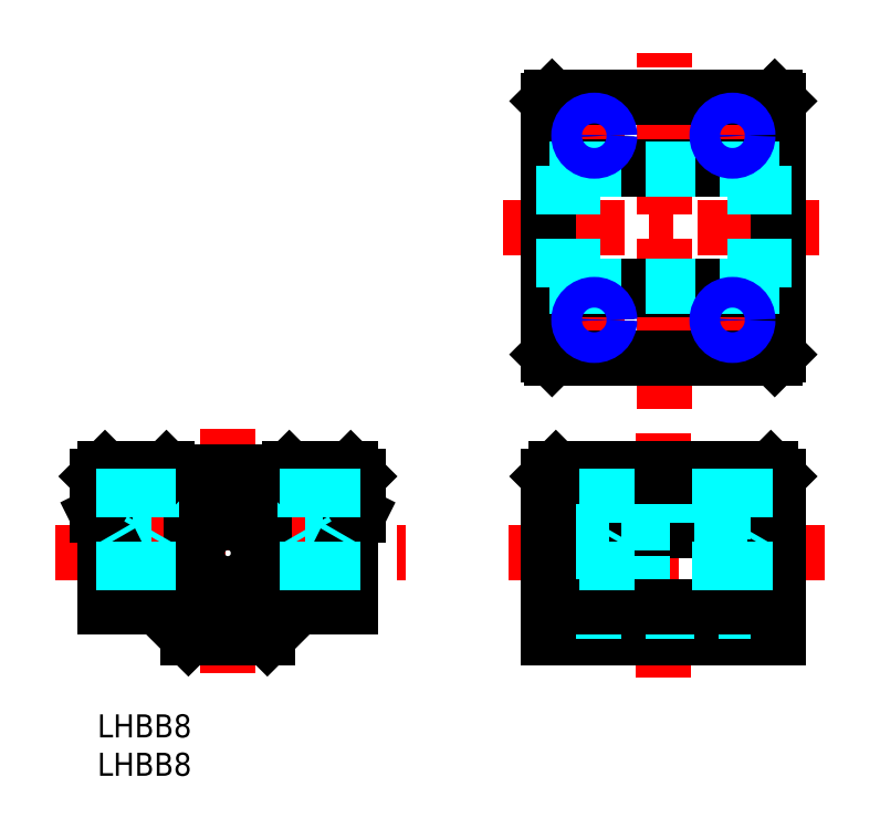
<metadata>
{"format":"dxf","ext":"dxf","renderer":"ezdxf+matplotlib","layout":"modelspace","background":"white","min_lineweight":24,"dpi":150}
</metadata>
<code>
0
SECTION
2
ENTITIES
0
INSERT
8
MSM_CONTINUOUS
2
*U2
10
0
20
0
30
0
0
INSERT
8
MSM_CONTINUOUS
2
*U3
10
0
20
0
30
0
0
LINE
8
MSM_CENTER
10
-5.5
20
21
30
0
11
40.1
21
21
31
0
0
LINE
8
MSM_CENTER
10
17
20
37.25
30
0
11
17
21
5.333
31
0
0
CIRCLE
8
MSM_CONTINUOUS
10
17
20
21
30
0
40
4
0
LINE
8
MSM_CONTINUOUS
10
18.21
20
25.98
30
0
11
18.49
21
28.45
31
0
0
ARC
8
MSM_CONTINUOUS
10
17
20
20.69
30
0
40
7.04
50
78.6
51
101.4
0
CIRCLE
8
MSM_CONTINUOUS
10
17
20
21
30
0
40
7.6
0
ARC
8
MSM_CONTINUOUS
10
17
20
21.01
30
0
40
6.28
50
118.7
51
61.32
0
LINE
8
MSM_CONTINUOUS
10
19.38
20
25.56
30
0
11
20.01
21
26.52
31
0
0
CIRCLE
8
MSM_CONTINUOUS
10
19.07
20
26.32
30
0
40
0.4
0
ARC
8
MSM_CONTINUOUS
10
18.84
20
25.91
30
0
40
0.6402
50
173.5
51
326.5
0
LINE
8
MSM_CONTINUOUS
10
15.79
20
25.98
30
0
11
15.51
21
28.45
31
0
0
CIRCLE
8
MSM_CONTINUOUS
10
14.93
20
26.32
30
0
40
0.4
0
ARC
8
MSM_CONTINUOUS
10
15.16
20
25.91
30
0
40
0.6401
50
213.5
51
6.53
0
LINE
8
MSM_CONTINUOUS
10
14.62
20
25.56
30
0
11
13.99
21
26.52
31
0
0
LINE
8
MSM_CENTER
10
73.71
20
36.65
30
0
11
73.71
21
4.733
31
0
0
LINE
8
MSM_CENTER
10
53.51
20
21
30
0
11
95.31
21
21
31
0
0
LINE
8
MSM_CENTER
10
82.71
20
32.57
30
0
11
82.71
21
9.434
31
0
0
LINE
8
MSM_CENTER
10
64.71
20
32.57
30
0
11
64.71
21
9.434
31
0
0
LINE
8
MSM_CENTER
10
5
20
32.57
30
0
11
5
21
9.434
31
0
0
LINE
8
MSM_CENTER
10
29
20
32.57
30
0
11
29
21
9.434
31
0
0
LINE
8
MSM_CONTINUOUS
10
11.86
20
10
30
0
11
7.857
21
14
31
0
0
LINE
8
MSM_CONTINUOUS
10
22.14
20
10
30
0
11
26.14
21
14
31
0
0
LINE
8
MSM_DASHED
10
58.71
20
28.6
30
0
11
60.7
21
28.6
31
0
0
LINE
8
MSM_DASHED
10
58.71
20
13.4
30
0
11
60.7
21
13.4
31
0
0
LINE
8
MSM_CENTER
10
73.81
20
39.77
30
0
11
73.81
21
86.17
31
0
0
LINE
8
MSM_CONTINUOUS
10
58.71
20
46.87
30
0
11
59.21
21
46.37
31
0
0
LINE
8
MSM_CONTINUOUS
10
88.21
20
46.37
30
0
11
88.71
21
46.87
31
0
0
LINE
8
MSM_CENTER
10
52.8
20
63.37
30
0
11
94.72
21
63.37
31
0
0
LINE
8
MSM_CENTER
10
68.71
20
75.37
30
0
11
60.71
21
75.37
31
0
0
LINE
8
MSM_CONTINUOUS
10
59.21
20
80.37
30
0
11
58.71
21
79.87
31
0
0
LINE
8
MSM_CONTINUOUS
10
88.21
20
80.37
30
0
11
88.71
21
79.87
31
0
0
LINE
8
MSM_CENTER
10
64.71
20
78.91
30
0
11
64.71
21
71.84
31
0
0
LINE
8
MSM_CENTER
10
86.71
20
75.37
30
0
11
78.71
21
75.37
31
0
0
LINE
8
MSM_CENTER
10
82.71
20
78.91
30
0
11
82.71
21
71.84
31
0
0
LINE
8
MSM_CENTER
10
86.71
20
51.37
30
0
11
78.71
21
51.37
31
0
0
LINE
8
MSM_CENTER
10
82.71
20
54.91
30
0
11
82.71
21
47.84
31
0
0
LINE
8
MSM_CENTER
10
68.71
20
51.37
30
0
11
60.71
21
51.37
31
0
0
LINE
8
MSM_CENTER
10
64.71
20
54.91
30
0
11
64.71
21
47.84
31
0
0
LINE
8
MSM_CONTINUOUS
10
58.71
20
71.37
30
0
11
88.71
21
71.37
31
0
0
LINE
8
MSM_CONTINUOUS
10
58.71
20
55.37
30
0
11
88.71
21
55.37
31
0
0
LINE
8
MSM_CONTINUOUS
10
58.71
20
26
30
0
11
88.71
21
26
31
0
0
LINE
8
MSM_CONTINUOUS
10
58.71
20
24
30
0
11
88.71
21
24
31
0
0
LINE
8
MSM_CONTINUOUS
10
58.71
20
10
30
0
11
88.71
21
10
31
0
0
LINE
8
MSM_CONTINUOUS
10
58.71
20
79.87
30
0
11
58.71
21
46.87
31
0
0
LINE
8
MSM_CONTINUOUS
10
88.71
20
79.87
30
0
11
88.71
21
46.87
31
0
0
LINE
8
MSM_CONTINUOUS
10
59.21
20
80.37
30
0
11
88.21
21
80.37
31
0
0
LINE
8
MSM_CONTINUOUS
10
59.21
20
46.37
30
0
11
88.21
21
46.37
31
0
0
LINE
8
MSM_DASHED
10
61.85
20
29.1
30
0
11
61.85
21
12.9
31
0
0
LINE
8
MSM_DASHED
10
60.7
20
29.1
30
0
11
60.7
21
12.9
31
0
0
LINE
8
MSM_DASHED
10
60.7
20
29.1
30
0
11
61.85
21
29.1
31
0
0
LINE
8
MSM_DASHED
10
60.7
20
12.9
30
0
11
61.85
21
12.9
31
0
0
LINE
8
MSM_DASHED
10
86.72
20
29.1
30
0
11
86.72
21
12.9
31
0
0
LINE
8
MSM_DASHED
10
85.57
20
29.1
30
0
11
85.57
21
12.9
31
0
0
LINE
8
MSM_DASHED
10
88.71
20
13.4
30
0
11
86.72
21
13.4
31
0
0
LINE
8
MSM_DASHED
10
86.72
20
12.9
30
0
11
85.57
21
12.9
31
0
0
LINE
8
MSM_DASHED
10
88.71
20
28.6
30
0
11
86.72
21
28.6
31
0
0
LINE
8
MSM_DASHED
10
86.72
20
29.1
30
0
11
85.57
21
29.1
31
0
0
LINE
8
MSM_DASHED
10
61.85
20
28.6
30
0
11
85.57
21
28.6
31
0
0
LINE
8
MSM_DASHED
10
61.85
20
13.4
30
0
11
85.57
21
13.4
31
0
0
LINE
8
MSM_CONTINUOUS
10
58.71
20
70.97
30
0
11
88.71
21
70.97
31
0
0
LINE
8
MSM_CONTINUOUS
10
58.71
20
55.77
30
0
11
88.71
21
55.77
31
0
0
LINE
8
MSM_DASHED
10
58.71
20
17
30
0
11
88.71
21
17
31
0
0
LINE
8
MSM_DASHED
10
58.71
20
25
30
0
11
88.71
21
25
31
0
0
LINE
8
MSM_DASHED
10
27
20
32
30
0
11
27
21
24
31
0
0
LINE
8
MSM_DASHED
10
27
20
24
30
0
11
31
21
24
31
0
0
LINE
8
MSM_DASHED
10
31
20
32
30
0
11
31
21
24
31
0
0
LINE
8
MSM_DASHED
10
3
20
32
30
0
11
3
21
24
31
0
0
LINE
8
MSM_DASHED
10
3
20
24
30
0
11
7
21
24
31
0
0
LINE
8
MSM_DASHED
10
7
20
32
30
0
11
7
21
24
31
0
0
LINE
8
MSM_DASHED
10
63.09
20
32
30
0
11
63.09
21
14
31
0
0
LINE
8
MSM_DASHED
10
62.71
20
32
30
0
11
62.71
21
24
31
0
0
LINE
8
MSM_DASHED
10
62.71
20
24
30
0
11
66.71
21
24
31
0
0
LINE
8
MSM_DASHED
10
62.71
20
24
30
0
11
63.09
21
23.34
31
0
0
LINE
8
MSM_DASHED
10
66.71
20
32
30
0
11
66.71
21
24
31
0
0
LINE
8
MSM_DASHED
10
80.71
20
32
30
0
11
80.71
21
24
31
0
0
LINE
8
MSM_DASHED
10
80.71
20
24
30
0
11
84.71
21
24
31
0
0
LINE
8
MSM_DASHED
10
84.71
20
32
30
0
11
84.71
21
24
31
0
0
LINE
8
MSM_DASHED
10
61.95
20
70.97
30
0
11
85.67
21
70.97
31
0
0
LINE
8
MSM_DASHED
10
61.95
20
55.77
30
0
11
85.67
21
55.77
31
0
0
LINE
8
MSM_DASHED
10
60.8
20
71.47
30
0
11
60.8
21
55.27
31
0
0
LINE
8
MSM_DASHED
10
61.95
20
71.47
30
0
11
61.95
21
55.27
31
0
0
LINE
8
MSM_DASHED
10
60.8
20
71.47
30
0
11
61.95
21
71.47
31
0
0
LINE
8
MSM_DASHED
10
58.81
20
70.97
30
0
11
60.8
21
70.97
31
0
0
LINE
8
MSM_DASHED
10
60.8
20
55.27
30
0
11
61.95
21
55.27
31
0
0
LINE
8
MSM_DASHED
10
58.81
20
55.77
30
0
11
60.8
21
55.77
31
0
0
LINE
8
MSM_DASHED
10
85.67
20
71.47
30
0
11
85.67
21
55.27
31
0
0
LINE
8
MSM_DASHED
10
86.82
20
71.47
30
0
11
86.82
21
55.27
31
0
0
LINE
8
MSM_DASHED
10
88.81
20
70.97
30
0
11
86.82
21
70.97
31
0
0
LINE
8
MSM_DASHED
10
86.82
20
71.47
30
0
11
85.67
21
71.47
31
0
0
LINE
8
MSM_DASHED
10
88.81
20
55.77
30
0
11
86.82
21
55.77
31
0
0
LINE
8
MSM_DASHED
10
86.82
20
55.27
30
0
11
85.67
21
55.27
31
0
0
LINE
8
MSM_CONTINUOUS
10
58.71
20
14
30
0
11
88.71
21
14
31
0
0
LINE
8
MSM_CONTINUOUS
10
58.71
20
31
30
0
11
58.71
21
10
31
0
0
LINE
8
MSM_CONTINUOUS
10
88.71
20
31
30
0
11
88.71
21
10
31
0
0
LINE
8
MSM_CONTINUOUS
10
87.71
20
32
30
0
11
59.71
21
32
31
0
0
LINE
8
MSM_CONTINUOUS
10
33
20
32
30
0
11
34
21
31
31
0
0
LINE
8
MSM_CONTINUOUS
10
34
20
31
30
0
11
34
21
26
31
0
0
LINE
8
MSM_CONTINUOUS
10
1
20
24
30
0
11
1
21
14
31
0
0
LINE
8
MSM_CONTINUOUS
10
1
20
14
30
0
11
7.857
21
14
31
0
0
LINE
8
MSM_CONTINUOUS
10
11.86
20
10
30
0
11
22.14
21
10
31
0
0
LINE
8
MSM_CONTINUOUS
10
26.14
20
14
30
0
11
33
21
14
31
0
0
LINE
8
MSM_CONTINUOUS
10
33
20
14
30
0
11
33
21
24
31
0
0
LINE
8
MSM_CONTINUOUS
10
-1.421e-13
20
31
30
0
11
1
21
32
31
0
0
LINE
8
MSM_CONTINUOUS
10
33
20
32
30
0
11
25
21
32
31
0
0
LINE
8
MSM_CONTINUOUS
10
24.6
20
31.6
30
0
11
25
21
32
31
0
0
LINE
8
MSM_CONTINUOUS
10
9.4
20
31.6
30
0
11
24.6
21
31.6
31
0
0
LINE
8
MSM_CONTINUOUS
10
9
20
32
30
0
11
9.4
21
31.6
31
0
0
LINE
8
MSM_CONTINUOUS
10
9
20
32
30
0
11
1
21
32
31
0
0
LINE
8
MSM_CONTINUOUS
10
-1.421e-13
20
31
30
0
11
-1.421e-13
21
26
31
0
0
LINE
8
MSM_CONTINUOUS
10
1
20
24
30
0
11
-3.6e-15
21
26
31
0
0
LINE
8
MSM_CONTINUOUS
10
33
20
24
30
0
11
34
21
26
31
0
0
LINE
8
MSM_CONTINUOUS
10
58.71
20
31
30
0
11
88.71
21
31
31
0
0
LINE
8
MSM_CONTINUOUS
10
59.71
20
32
30
0
11
58.71
21
31
31
0
0
LINE
8
MSM_CONTINUOUS
10
88.71
20
31
30
0
11
87.71
21
32
31
0
0
CIRCLE
8
MSM_CONTINUOUS
10
64.71
20
51.37
30
0
40
1.621
0
CIRCLE
8
MSM_NARROW
10
64.71
20
51.37
30
0
40
2
0
CIRCLE
8
MSM_CONTINUOUS
10
82.71
20
51.37
30
0
40
1.621
0
CIRCLE
8
MSM_NARROW
10
82.71
20
51.37
30
0
40
2
0
CIRCLE
8
MSM_CONTINUOUS
10
64.71
20
75.37
30
0
40
1.621
0
CIRCLE
8
MSM_NARROW
10
64.71
20
75.37
30
0
40
2
0
CIRCLE
8
MSM_CONTINUOUS
10
82.71
20
75.37
30
0
40
1.621
0
CIRCLE
8
MSM_NARROW
10
82.71
20
75.37
30
0
40
2
0
LINE
8
MSM_DASHED
10
66.33
20
32
30
0
11
66.33
21
14
31
0
0
LINE
8
MSM_DASHED
10
66.71
20
24
30
0
11
66.33
21
23.34
31
0
0
LINE
8
MSM_DASHED
10
81.09
20
32
30
0
11
81.09
21
14
31
0
0
LINE
8
MSM_DASHED
10
80.71
20
24
30
0
11
81.09
21
23.34
31
0
0
LINE
8
MSM_DASHED
10
84.33
20
32
30
0
11
84.33
21
14
31
0
0
LINE
8
MSM_DASHED
10
84.71
20
24
30
0
11
84.33
21
23.34
31
0
0
LINE
8
MSM_DASHED
10
3.379
20
32
30
0
11
3.379
21
14
31
0
0
LINE
8
MSM_DASHED
10
3
20
24
30
0
11
3.379
21
23.34
31
0
0
LINE
8
MSM_DASHED
10
6.621
20
32
30
0
11
6.621
21
14
31
0
0
LINE
8
MSM_DASHED
10
7
20
24
30
0
11
6.621
21
23.34
31
0
0
LINE
8
MSM_DASHED
10
27.38
20
32
30
0
11
27.38
21
14
31
0
0
LINE
8
MSM_DASHED
10
27
20
24
30
0
11
27.38
21
23.34
31
0
0
LINE
8
MSM_DASHED
10
30.62
20
32
30
0
11
30.62
21
14
31
0
0
LINE
8
MSM_DASHED
10
31
20
24
30
0
11
30.62
21
23.34
31
0
0
ENDSEC
0
EOF

</code>
